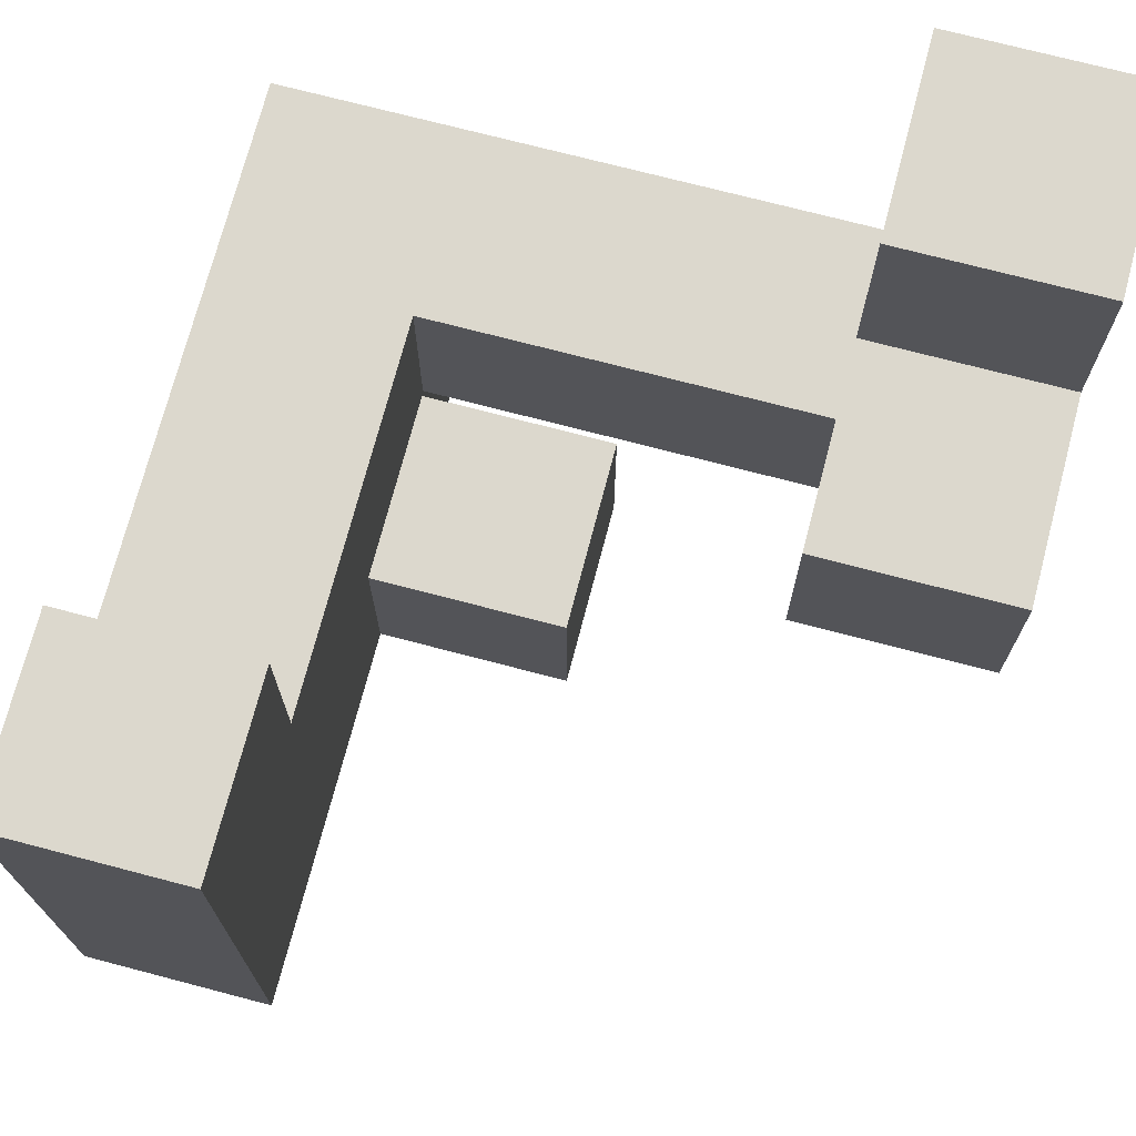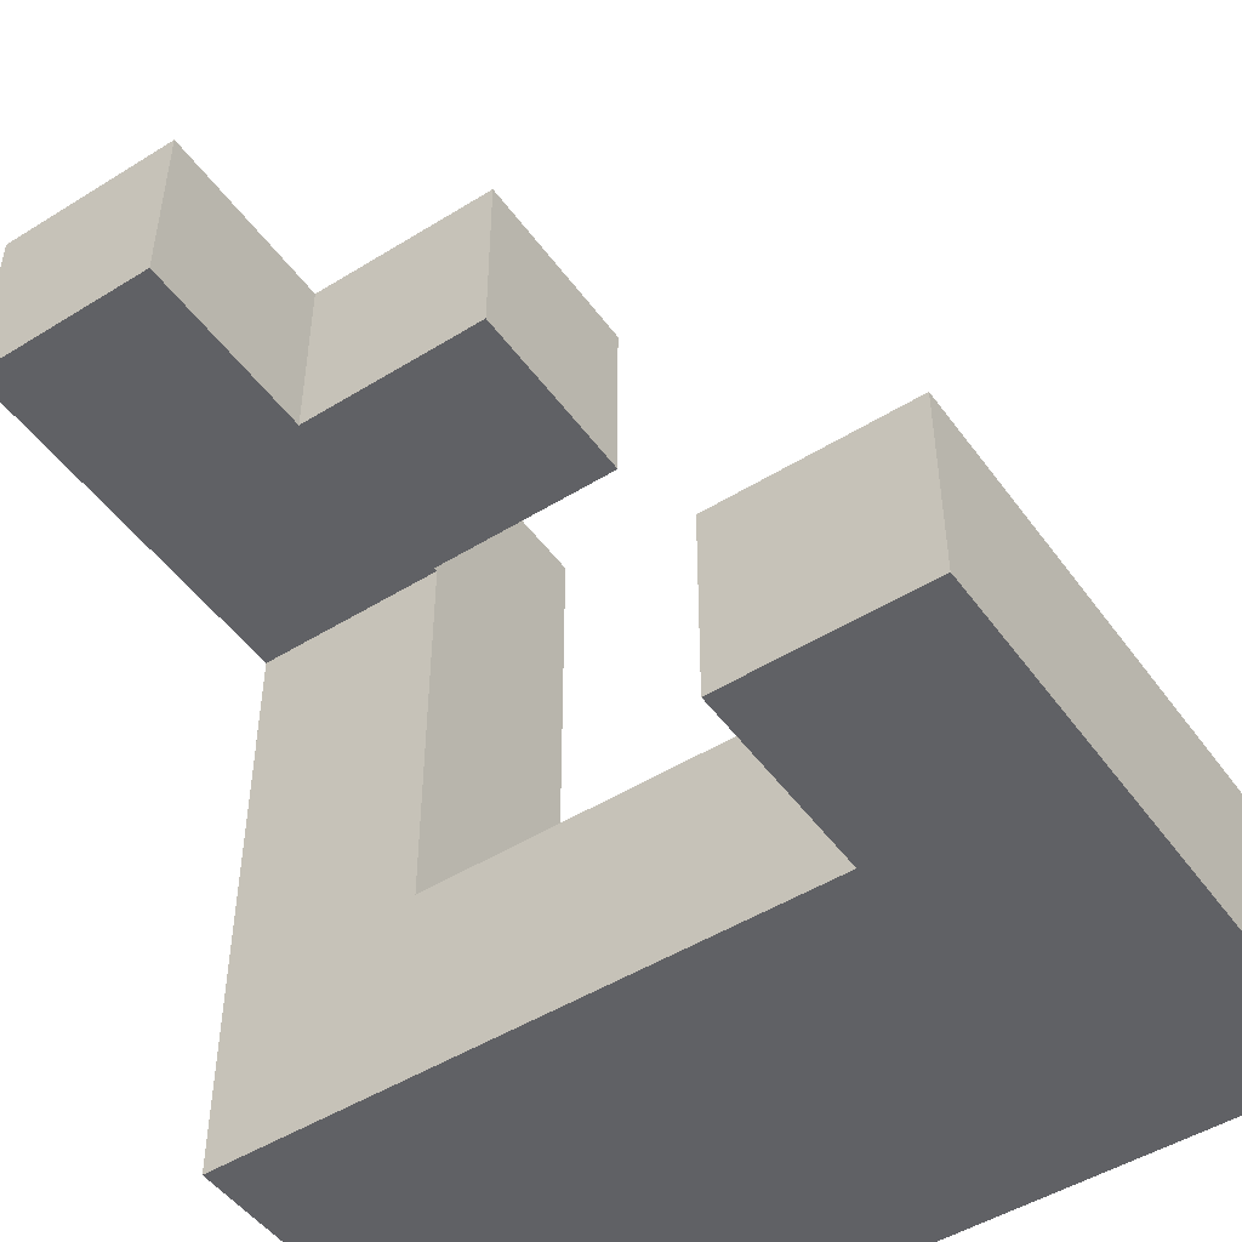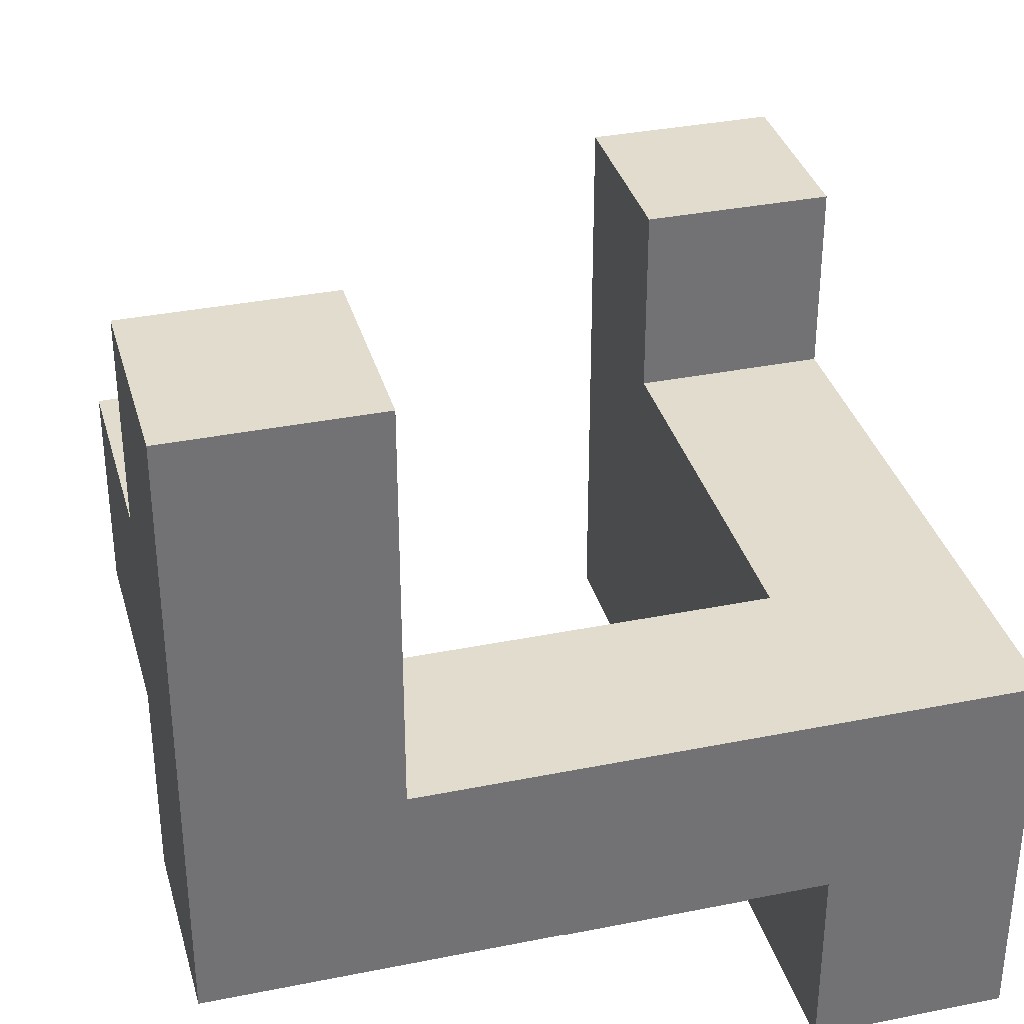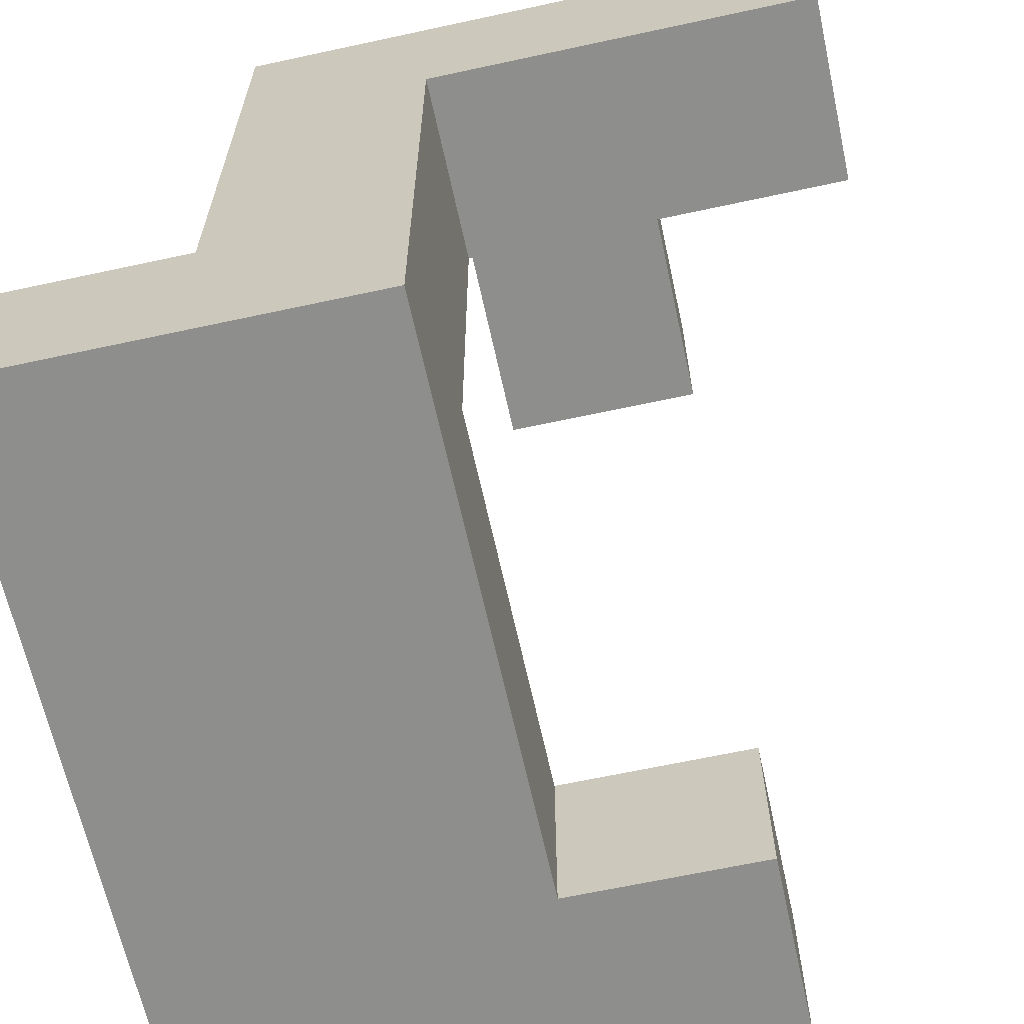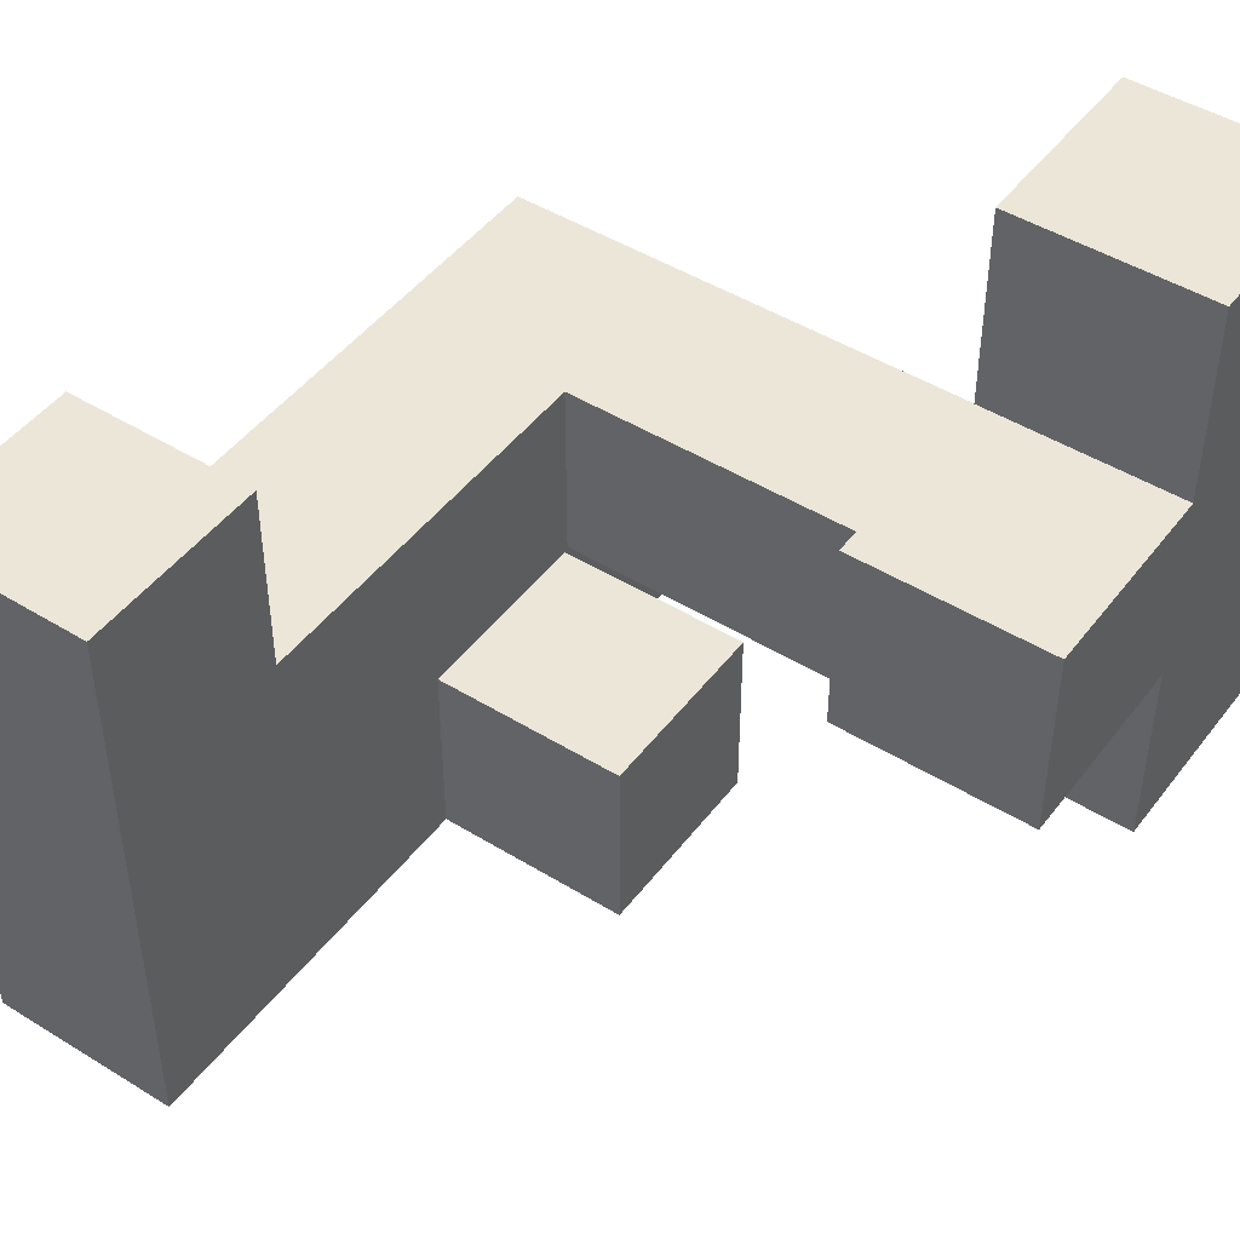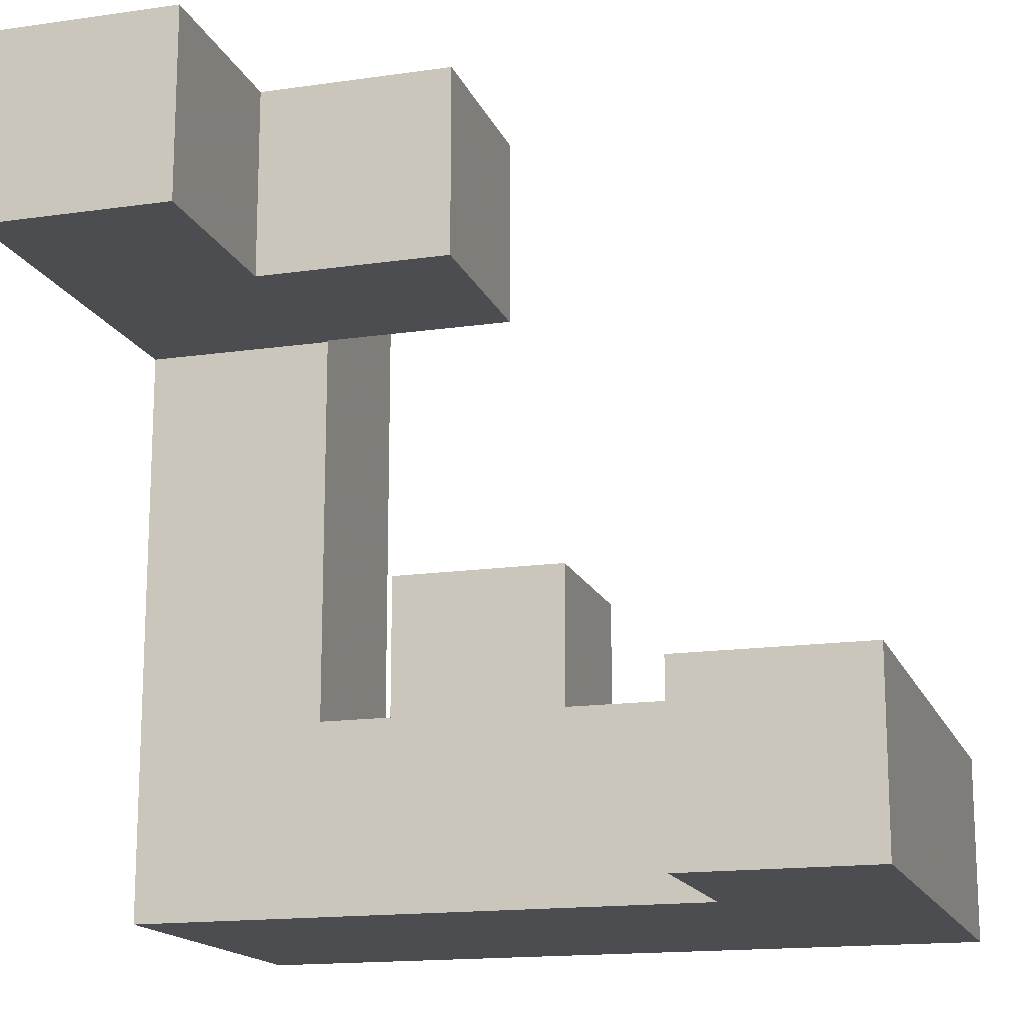
<metadata>
{"format":"obj","ext":"obj","renderer":"f3d","projection":"perspective","resolution":1024,"background":"white","views":[{"elev":72.6,"azim":-75.3,"up":"+Y"},{"elev":-49.0,"azim":-145.5,"up":"+Z"},{"elev":34.6,"azim":74.9,"up":"+Y"},{"elev":-64.9,"azim":102.3,"up":"+Z"},{"elev":46.6,"azim":-54.9,"up":"+Y"},{"elev":-15.8,"azim":-163.2,"up":"+Z"}]}
</metadata>
<code>
v 0.505 0 0.505
v 0.505 0 0.995
v 0.505 0.005 0.995
v 0.505 0.005 0.505
v 0.505 0.495 0.505
v 0.505 0.495 0.995
v 0.505 0.5 0.995
v 0.505 0.5 0.505
v 0.995 0 0.505
v 0.995 0.005 0.505
v 0.995 0.005 0.995
v 0.995 0 0.995
v 0.995 0.495 0.505
v 0.995 0.495 0.995
v 0.995 0.5 0.505
v 0.995 0.5 0.995
v 0.5 0.005 0.505
v 0.5 0.005 0.995
v 0.5 0.495 0.505
v 0.5 0.495 0.995
v 0.505 -0.495 0.5
v 0.505 -0.495 0.505
v 0.505 -0.005 0.505
v 0.505 -0.005 0.5
v 0.505 -0.495 0.995
v 0.505 -0.005 0.995
v 0.995 -0.495 0.5
v 0.995 -0.005 0.5
v 0.995 -0.005 0.505
v 0.995 -0.495 0.505
v 0.995 -0.005 0.995
v 0.995 -0.495 0.995
v 0.005 0.005 0.505
v 0.005 0.005 0.995
v 0.005 0.495 0.995
v 0.005 0.495 0.505
v 0.495 0.005 0.505
v 0.495 0.005 0.995
v 0.495 0.495 0.995
v 0.495 0.495 0.505
v 0.505 -0.495 0
v 0.505 -0.495 0.005
v 0.505 -0.005 0.005
v 0.505 -0.005 0
v 0.505 -0.495 0.495
v 0.505 -0.005 0.495
v 0.995 -0.495 0
v 0.995 -0.005 0
v 0.995 -0.005 0.005
v 0.995 -0.495 0.005
v 0.995 -0.005 0.495
v 0.995 -0.495 0.495
v 0.505 -0.495 -0.5
v 0.505 -0.495 -0.495
v 0.505 -0.005 -0.495
v 0.505 -0.005 -0.5
v 0.505 -0.495 -0.005
v 0.505 -0.005 -0.005
v 0.995 -0.495 -0.5
v 0.995 -0.005 -0.5
v 0.995 -0.005 -0.495
v 0.995 -0.495 -0.495
v 0.995 -0.005 -0.005
v 0.995 -0.495 -0.005
v 0.505 -0.495 -0.505
v 0.505 -0.005 -0.505
v 0.995 -0.5 -0.995
v 0.995 -0.495 -0.995
v 0.995 -0.495 -0.505
v 0.995 -0.5 -0.505
v 0.995 -0.005 -0.995
v 0.995 -0.005 -0.505
v 0.5 -0.005 -0.995
v 0.5 -0.005 -0.505
v 0.505 -0.005 -0.995
v 0.5 -0.5 -0.995
v 0.5 -0.495 -0.995
v 0.505 -0.495 -0.995
v 0.505 -0.5 -0.995
v 0.5 -0.5 -0.505
v 0.505 -0.5 -0.505
v 0.5 -0.495 -0.505
v 0 -0.005 -0.995
v 0 -0.005 -0.505
v 0.005 -0.005 -0.505
v 0.005 -0.005 -0.995
v 0.495 -0.005 -0.505
v 0.495 -0.005 -0.995
v 0 -0.5 -0.995
v 0 -0.495 -0.995
v 0.005 -0.495 -0.995
v 0.005 -0.5 -0.995
v 0.495 -0.495 -0.995
v 0.495 -0.5 -0.995
v 0 -0.5 -0.505
v 0.005 -0.5 -0.505
v 0.005 -0.495 -0.505
v 0 -0.495 -0.505
v 0.495 -0.5 -0.505
v 0.495 -0.495 -0.505
v -0.5 -0.005 -0.995
v -0.5 -0.005 -0.505
v -0.495 -0.005 -0.505
v -0.495 -0.005 -0.995
v -0.005 -0.005 -0.505
v -0.005 -0.005 -0.995
v -0.5 -0.5 -0.995
v -0.5 -0.495 -0.995
v -0.495 -0.495 -0.995
v -0.495 -0.5 -0.995
v -0.005 -0.495 -0.995
v -0.005 -0.5 -0.995
v -0.5 -0.5 -0.505
v -0.495 -0.5 -0.505
v -0.495 -0.495 -0.505
v -0.5 -0.495 -0.505
v -0.005 -0.5 -0.505
v -0.005 -0.495 -0.505
v -0.995 -0.5 -0.995
v -0.995 -0.5 -0.505
v -0.995 -0.495 -0.505
v -0.995 -0.495 -0.995
v -0.995 -0.005 -0.505
v -0.995 -0.005 -0.995
v -0.995 0 -0.505
v -0.995 0 -0.995
v -0.505 -0.005 -0.995
v -0.505 0 -0.995
v -0.505 0 -0.505
v -0.505 -0.005 -0.505
v -0.505 -0.495 -0.995
v -0.505 -0.5 -0.995
v -0.505 -0.5 -0.505
v -0.505 -0.495 -0.505
v -0.995 0.005 -0.505
v -0.995 0.005 -0.995
v -0.995 0.495 -0.505
v -0.995 0.495 -0.995
v -0.505 0.005 -0.995
v -0.505 0.005 -0.505
v -0.505 0.495 -0.995
v -0.505 0.495 -0.505
v 0.995 -0.995 -0.995
v 0.995 -0.505 -0.995
v 0.995 -0.505 -0.505
v 0.995 -0.995 -0.505
v 0.5 -0.995 -0.995
v 0.505 -0.995 -0.995
v 0.505 -0.995 -0.505
v 0.5 -0.995 -0.505
v 0.5 -0.505 -0.995
v 0.505 -0.505 -0.995
v 0.505 -0.505 -0.505
v 0.5 -0.505 -0.505
v 0.005 -0.995 -0.505
v 0.005 -0.995 -0.5
v 0.005 -0.505 -0.5
v 0.005 -0.505 -0.505
v 0.495 -0.995 -0.505
v 0.495 -0.505 -0.505
v 0.495 -0.505 -0.5
v 0.495 -0.995 -0.5
v 0 -0.995 -0.995
v 0.005 -0.995 -0.995
v 0 -0.995 -0.505
v 0.495 -0.995 -0.995
v 0 -0.505 -0.995
v 0.005 -0.505 -0.995
v 0.495 -0.505 -0.995
v 0 -0.505 -0.505
v -0.5 -0.995 -0.995
v -0.495 -0.995 -0.995
v -0.495 -0.995 -0.505
v -0.5 -0.995 -0.505
v -0.005 -0.995 -0.995
v -0.005 -0.995 -0.505
v -0.5 -0.505 -0.995
v -0.495 -0.505 -0.995
v -0.005 -0.505 -0.995
v -0.495 -0.505 -0.505
v -0.5 -0.505 -0.505
v -0.005 -0.505 -0.505
v -0.995 -0.995 -0.995
v -0.995 -0.995 -0.505
v -0.995 -0.505 -0.505
v -0.995 -0.505 -0.995
v -0.505 -0.995 -0.995
v -0.505 -0.995 -0.505
v -0.505 -0.505 -0.995
v -0.505 -0.505 -0.505
v 0.005 -0.995 -0.495
v 0.005 -0.505 -0.495
v 0.005 -0.995 -0.005
v 0.005 -0.505 -0.005
v 0.495 -0.505 -0.495
v 0.495 -0.995 -0.495
v 0.495 -0.505 -0.005
v 0.495 -0.995 -0.005
v 0.505 0.505 0.995
v 0.505 0.505 0.505
v 0.505 0.995 0.995
v 0.505 0.995 0.505
v 0.995 0.505 0.505
v 0.995 0.505 0.995
v 0.995 0.995 0.505
v 0.995 0.995 0.995
f 1 2 3 4
f 5 6 7 8
f 9 10 11 12
f 10 13 14 11
f 13 15 16 14
f 17 4 3 18
f 19 20 6 5
f 1 4 10 9
f 17 19 5 4
f 4 5 13 10
f 5 8 15 13
f 2 12 11 3
f 18 3 6 20
f 3 11 14 6
f 6 14 16 7
f 21 22 23 24
f 22 25 26 23
f 23 26 2 1
f 27 28 29 30
f 30 29 31 32
f 29 9 12 31
f 21 27 30 22
f 22 30 32 25
f 24 23 29 28
f 23 1 9 29
f 25 32 31 26
f 26 31 12 2
f 33 34 35 36
f 33 37 38 34
f 37 17 18 38
f 36 35 39 40
f 40 39 20 19
f 33 36 40 37
f 37 40 19 17
f 34 38 39 35
f 38 18 20 39
f 41 42 43 44
f 42 45 46 43
f 45 21 24 46
f 47 48 49 50
f 50 49 51 52
f 52 51 28 27
f 41 47 50 42
f 42 50 52 45
f 45 52 27 21
f 44 43 49 48
f 43 46 51 49
f 46 24 28 51
f 53 54 55 56
f 54 57 58 55
f 57 41 44 58
f 59 60 61 62
f 62 61 63 64
f 64 63 48 47
f 53 59 62 54
f 54 62 64 57
f 57 64 47 41
f 56 55 61 60
f 55 58 63 61
f 58 44 48 63
f 65 53 56 66
f 67 68 69 70
f 68 71 72 69
f 69 72 60 59
f 65 69 59 53
f 73 74 66 75
f 75 66 72 71
f 66 56 60 72
f 76 77 78 79
f 79 78 68 67
f 77 73 75 78
f 78 75 71 68
f 80 81 65 82
f 81 70 69 65
f 82 65 66 74
f 83 84 85 86
f 86 85 87 88
f 88 87 74 73
f 89 90 91 92
f 92 91 93 94
f 94 93 77 76
f 90 83 86 91
f 91 86 88 93
f 93 88 73 77
f 95 96 97 98
f 96 99 100 97
f 99 80 82 100
f 98 97 85 84
f 97 100 87 85
f 100 82 74 87
f 101 102 103 104
f 104 103 105 106
f 106 105 84 83
f 107 108 109 110
f 110 109 111 112
f 112 111 90 89
f 108 101 104 109
f 109 104 106 111
f 111 106 83 90
f 113 114 115 116
f 114 117 118 115
f 117 95 98 118
f 116 115 103 102
f 115 118 105 103
f 118 98 84 105
f 119 120 121 122
f 122 121 123 124
f 124 123 125 126
f 127 128 129 130
f 127 130 102 101
f 119 122 131 132
f 132 131 108 107
f 122 124 127 131
f 131 127 101 108
f 124 126 128 127
f 120 133 134 121
f 133 113 116 134
f 121 134 130 123
f 134 116 102 130
f 123 130 129 125
f 126 125 135 136
f 136 135 137 138
f 128 139 140 129
f 139 141 142 140
f 138 137 142 141
f 126 136 139 128
f 136 138 141 139
f 125 129 140 135
f 135 140 142 137
f 143 144 145 146
f 144 67 70 145
f 147 148 149 150
f 148 143 146 149
f 147 151 152 148
f 148 152 144 143
f 151 76 79 152
f 152 79 67 144
f 150 149 153 154
f 149 146 145 153
f 154 153 81 80
f 153 145 70 81
f 155 156 157 158
f 159 160 161 162
f 163 164 155 165
f 164 166 159 155
f 155 159 162 156
f 166 147 150 159
f 158 157 161 160
f 163 167 168 164
f 164 168 169 166
f 166 169 151 147
f 167 89 92 168
f 168 92 94 169
f 169 94 76 151
f 165 155 158 170
f 159 150 154 160
f 170 158 96 95
f 158 160 99 96
f 160 154 80 99
f 171 172 173 174
f 172 175 176 173
f 175 163 165 176
f 171 177 178 172
f 172 178 179 175
f 175 179 167 163
f 177 107 110 178
f 178 110 112 179
f 179 112 89 167
f 174 173 180 181
f 173 176 182 180
f 176 165 170 182
f 181 180 114 113
f 180 182 117 114
f 182 170 95 117
f 183 184 185 186
f 186 185 120 119
f 183 187 188 184
f 187 171 174 188
f 183 186 189 187
f 187 189 177 171
f 186 119 132 189
f 189 132 107 177
f 184 188 190 185
f 188 174 181 190
f 185 190 133 120
f 190 181 113 133
f 156 191 192 157
f 191 193 194 192
f 162 161 195 196
f 196 195 197 198
f 156 162 196 191
f 191 196 198 193
f 157 192 195 161
f 192 194 197 195
f 193 198 197 194
f 8 7 199 200
f 200 199 201 202
f 15 203 204 16
f 203 205 206 204
f 202 201 206 205
f 8 200 203 15
f 200 202 205 203
f 7 16 204 199
f 199 204 206 201

</code>
